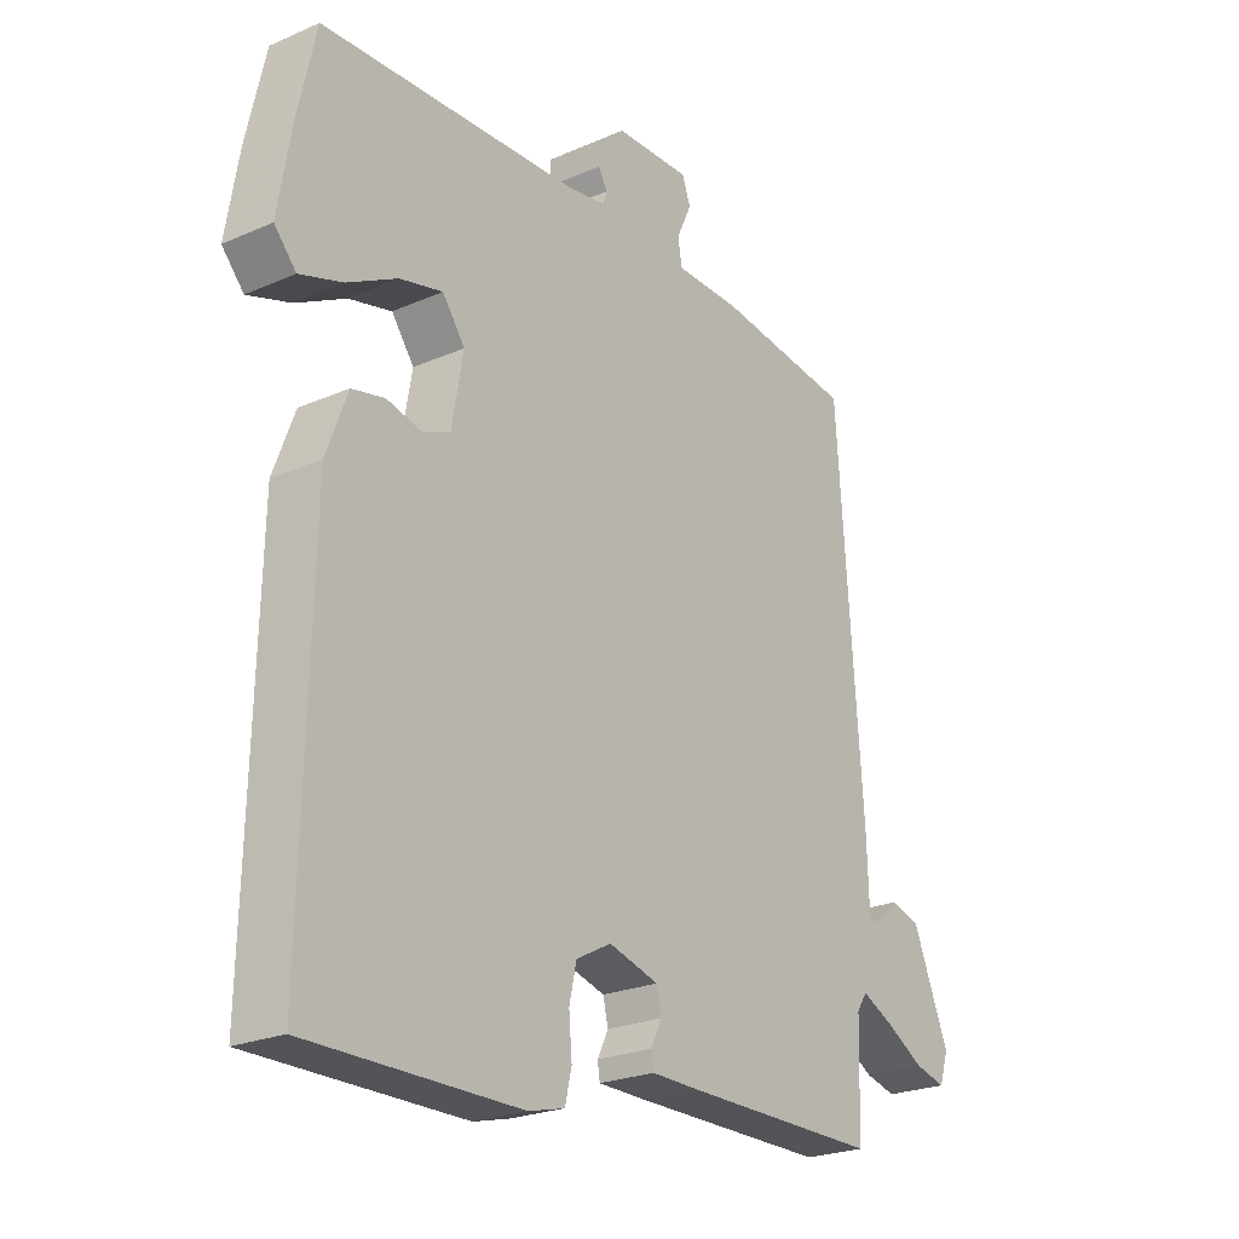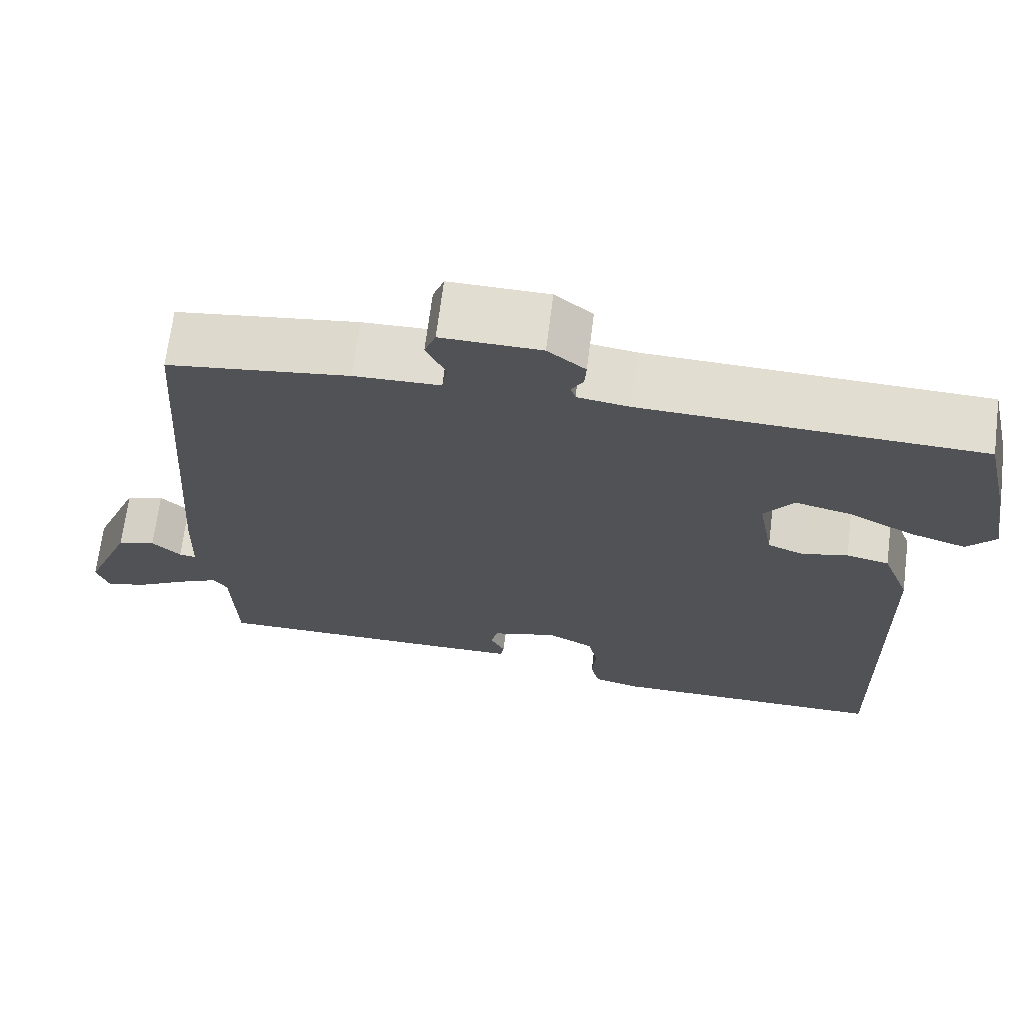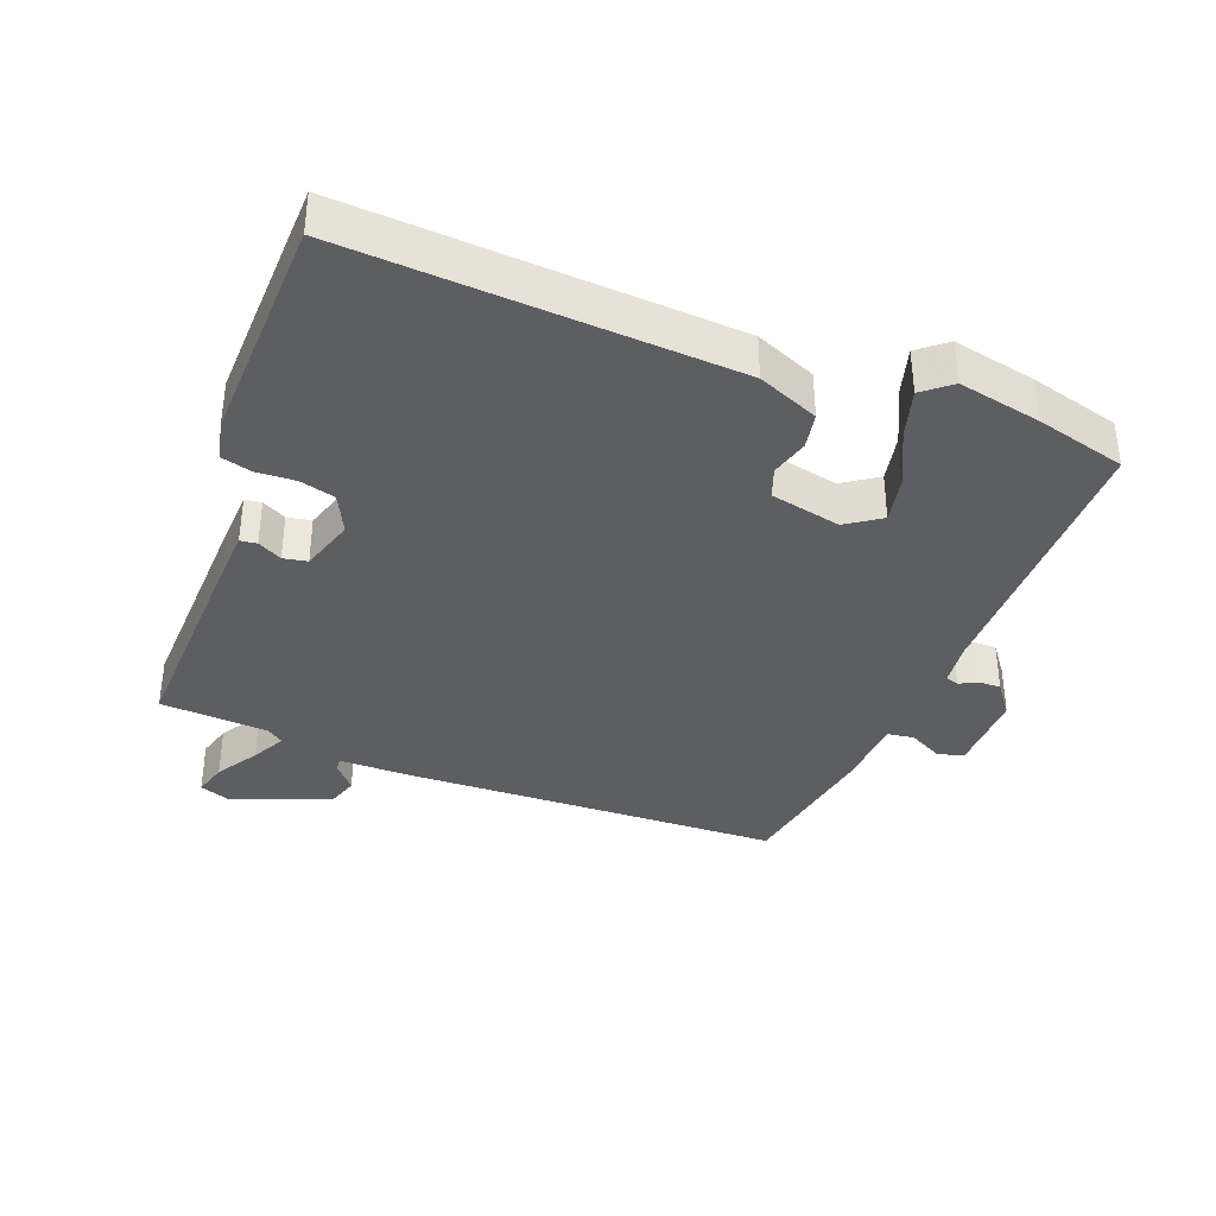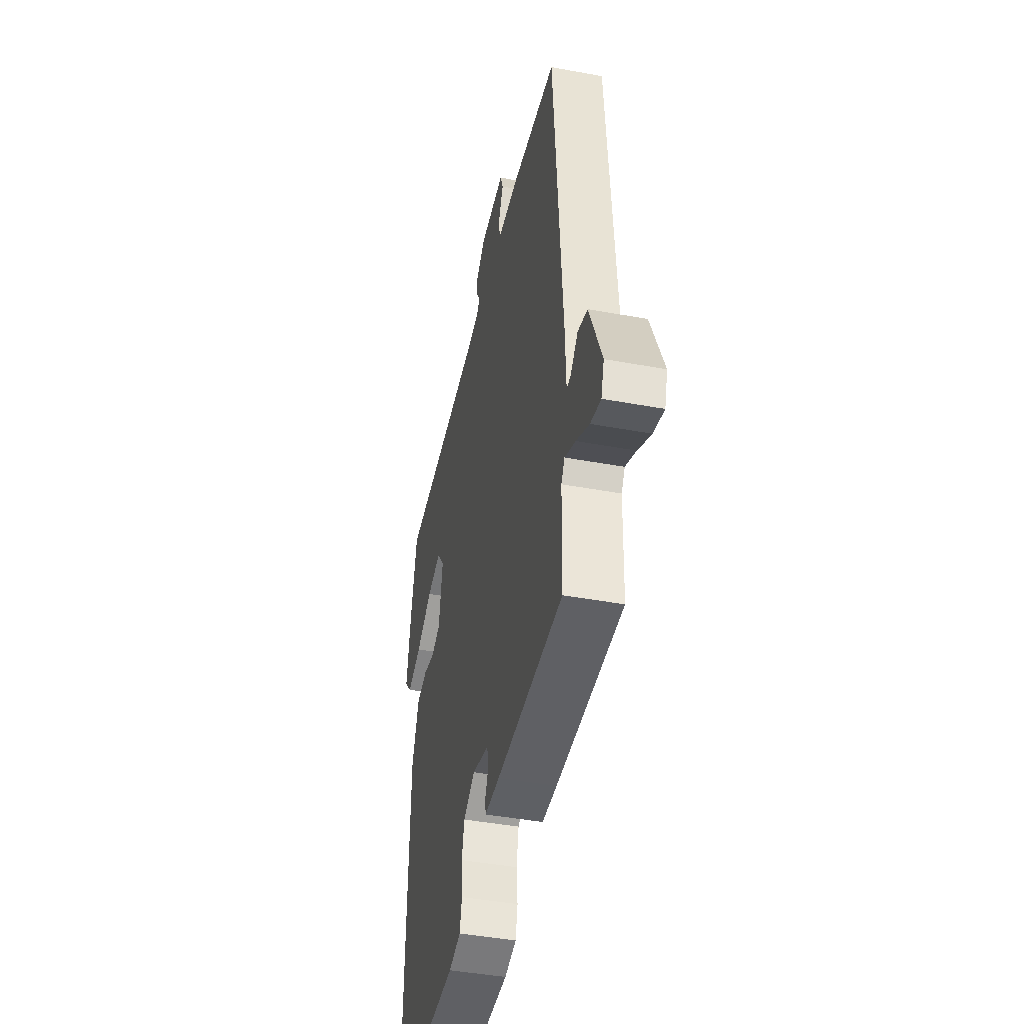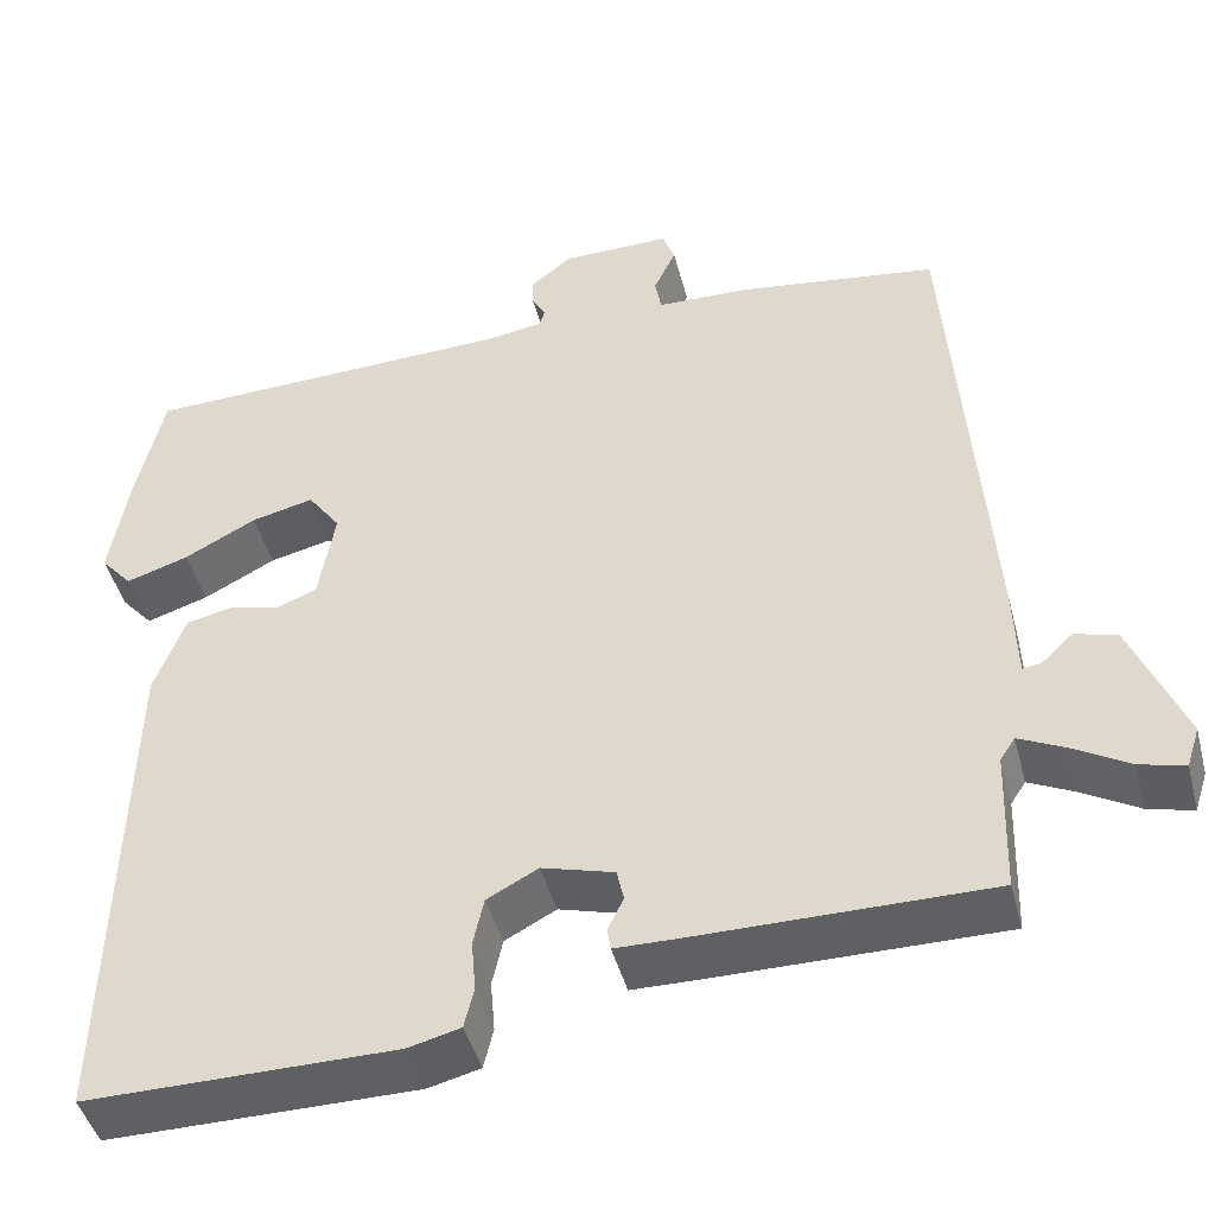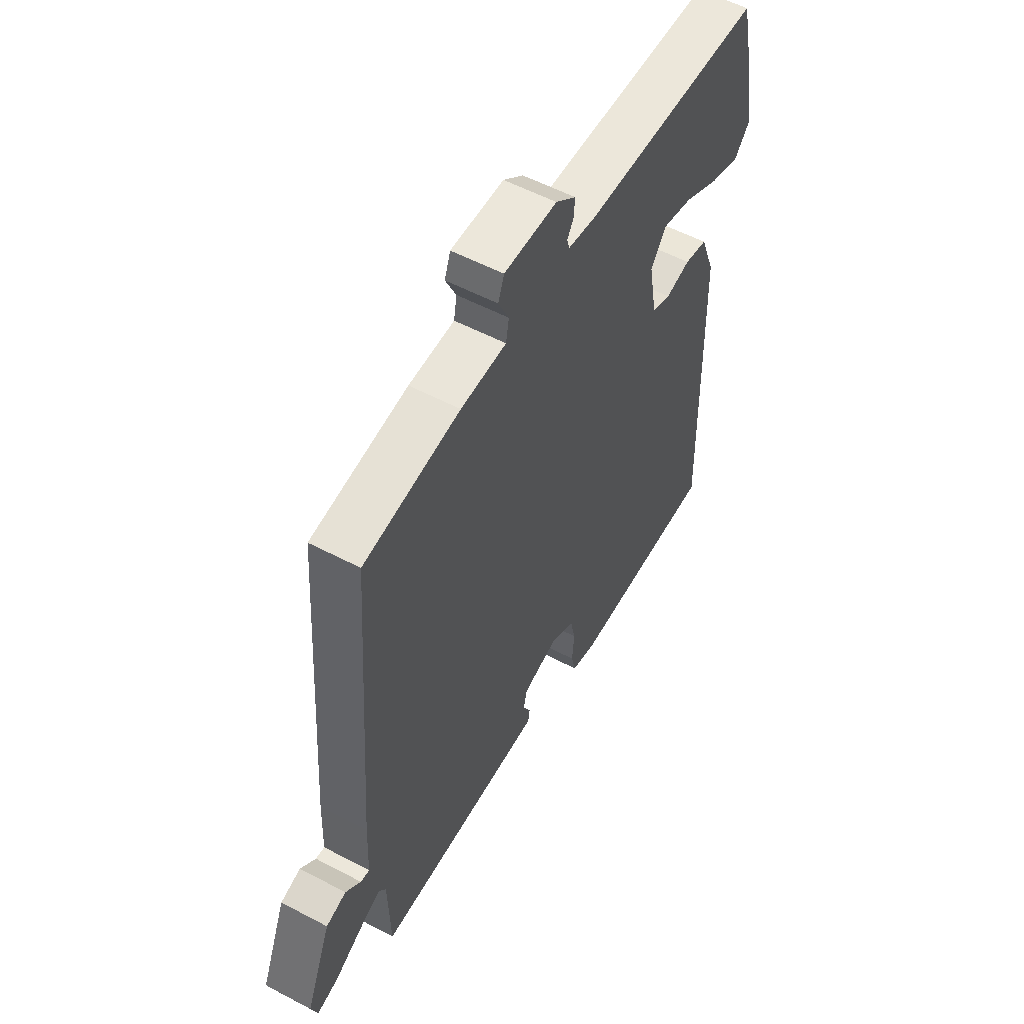
<metadata>
{"format":"obj","ext":"obj","renderer":"f3d","projection":"perspective","resolution":1024,"background":"white","views":[{"elev":-23.6,"azim":-53.7,"up":"+Z"},{"elev":68.9,"azim":-172.8,"up":"+Z"},{"elev":-37.3,"azim":-113.0,"up":"+Y"},{"elev":-43.7,"azim":77.7,"up":"+Z"},{"elev":-44.9,"azim":14.5,"up":"+Z"},{"elev":55.7,"azim":119.0,"up":"+Z"}]}
</metadata>
<code>
v 0.484 0.07 0.503
v 0.525 0.07 -0.065
v 0.529 0.07 -0.175
v 0.55 0.07 -0.172
v 0.586 0.07 -0.138
v 0.634 0.07 -0.152
v 0.694 0.07 -0.298
v 0.679 0.07 -0.344
v 0.628 0.07 -0.331
v 0.564 0.07 -0.294
v 0.512 0.07 -0.269
v 0.495 0.07 -0.295
v 0.49 0.07 -0.458
v 0.16 0.07 -0.458
v 0.086 0.07 -0.457
v 0.082 0.07 -0.432
v 0.1 0.07 -0.395
v 0.092 0.07 -0.359
v 0.01 0.07 -0.336
v -0.048 0.07 -0.367
v -0.06 0.07 -0.421
v -0.055 0.07 -0.48
v -0.066 0.07 -0.526
v -0.125 0.07 -0.541
v -0.475 0.07 -0.543
v -0.461 0.07 0.035
v -0.426 0.07 0.128
v -0.372 0.07 0.14
v -0.314 0.07 0.126
v -0.269 0.07 0.144
v -0.25 0.07 0.251
v -0.287 0.07 0.302
v -0.358 0.07 0.285
v -0.44 0.07 0.242
v -0.511 0.07 0.219
v -0.547 0.07 0.26
v -0.526 0.07 0.386
v -0.495 0.07 0.523
v -0.07 0.07 0.538
v -0.005 0.07 0.548
v 0.001 0.07 0.568
v -0.014 0.07 0.594
v -0.016 0.07 0.628
v 0.031 0.07 0.666
v 0.155 0.07 0.668
v 0.169 0.07 0.63
v 0.144 0.07 0.577
v 0.151 0.07 0.537
v 0.258 0.07 0.534
v 0.484 0 0.503
v 0.525 0 -0.065
v 0.529 0 -0.175
v 0.55 0 -0.172
v 0.586 0 -0.138
v 0.634 0 -0.152
v 0.694 0 -0.298
v 0.679 0 -0.344
v 0.628 0 -0.331
v 0.564 0 -0.294
v 0.512 0 -0.269
v 0.495 0 -0.295
v 0.49 0 -0.458
v 0.16 0 -0.458
v 0.086 0 -0.457
v 0.082 0 -0.432
v 0.1 0 -0.395
v 0.092 0 -0.359
v 0.01 0 -0.336
v -0.048 0 -0.367
v -0.06 0 -0.421
v -0.055 0 -0.48
v -0.066 0 -0.526
v -0.125 0 -0.541
v -0.475 0 -0.543
v -0.461 0 0.035
v -0.426 0 0.128
v -0.372 0 0.14
v -0.314 0 0.126
v -0.269 0 0.144
v -0.25 0 0.251
v -0.287 0 0.302
v -0.358 0 0.285
v -0.44 0 0.242
v -0.511 0 0.219
v -0.547 0 0.26
v -0.526 0 0.386
v -0.495 0 0.523
v -0.07 0 0.538
v -0.005 0 0.548
v 0.001 0 0.568
v -0.014 0 0.594
v -0.016 0 0.628
v 0.031 0 0.666
v 0.155 0 0.668
v 0.169 0 0.63
v 0.144 0 0.577
v 0.151 0 0.537
v 0.258 0 0.534
f 1 2 3
f 49 1 3
f 48 49 3
f 45 46 47
f 44 45 47
f 43 44 47
f 42 43 47
f 41 42 47
f 40 41 47 48
f 39 40 48 3
f 37 38 39
f 36 37 39
f 35 36 39
f 34 35 39
f 33 34 39
f 32 33 39
f 31 32 39 3
f 27 28 29
f 26 27 29
f 25 26 29
f 24 25 29
f 23 24 29
f 22 23 29
f 21 22 29
f 20 21 29 30
f 19 20 30 31
f 15 16 17
f 14 15 17
f 13 14 17
f 12 13 17
f 11 12 17 18
f 8 9 10
f 7 8 10
f 6 7 10
f 5 6 10
f 4 5 10
f 3 4 10 11
f 18 19 31
f 11 18 31
f 3 11 31
f 52 51 50
f 52 50 98
f 52 98 97
f 96 95 94
f 96 94 93
f 96 93 92
f 96 92 91
f 96 91 90
f 97 96 90 89
f 52 97 89 88
f 88 87 86
f 88 86 85
f 88 85 84
f 88 84 83
f 88 83 82
f 88 82 81
f 52 88 81 80
f 78 77 76
f 78 76 75
f 78 75 74
f 78 74 73
f 78 73 72
f 78 72 71
f 78 71 70
f 79 78 70 69
f 80 79 69 68
f 66 65 64
f 66 64 63
f 66 63 62
f 66 62 61
f 67 66 61 60
f 59 58 57
f 59 57 56
f 59 56 55
f 59 55 54
f 59 54 53
f 60 59 53 52
f 80 68 67
f 80 67 60
f 80 60 52
f 1 50 51 2
f 2 51 52 3
f 3 52 53 4
f 4 53 54 5
f 5 54 55 6
f 6 55 56 7
f 7 56 57 8
f 8 57 58 9
f 9 58 59 10
f 10 59 60 11
f 11 60 61 12
f 12 61 62 13
f 13 62 63 14
f 14 63 64 15
f 15 64 65 16
f 16 65 66 17
f 17 66 67 18
f 18 67 68 19
f 19 68 69 20
f 20 69 70 21
f 21 70 71 22
f 22 71 72 23
f 23 72 73 24
f 24 73 74 25
f 25 74 75 26
f 26 75 76 27
f 27 76 77 28
f 28 77 78 29
f 29 78 79 30
f 30 79 80 31
f 31 80 81 32
f 32 81 82 33
f 33 82 83 34
f 34 83 84 35
f 35 84 85 36
f 36 85 86 37
f 37 86 87 38
f 38 87 88 39
f 39 88 89 40
f 40 89 90 41
f 41 90 91 42
f 42 91 92 43
f 43 92 93 44
f 44 93 94 45
f 45 94 95 46
f 46 95 96 47
f 47 96 97 48
f 48 97 98 49
f 49 98 50 1

</code>
